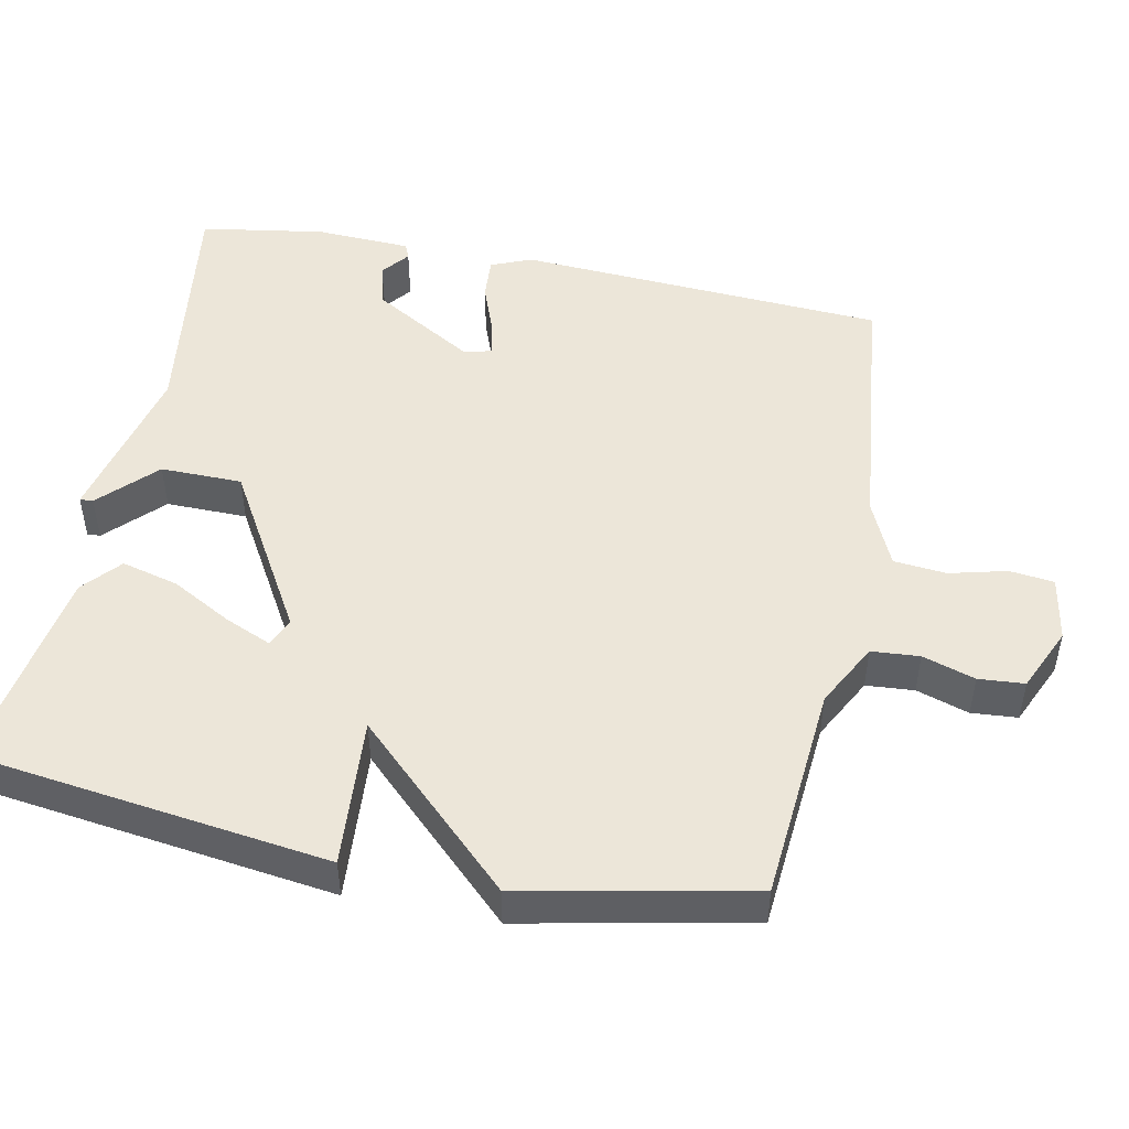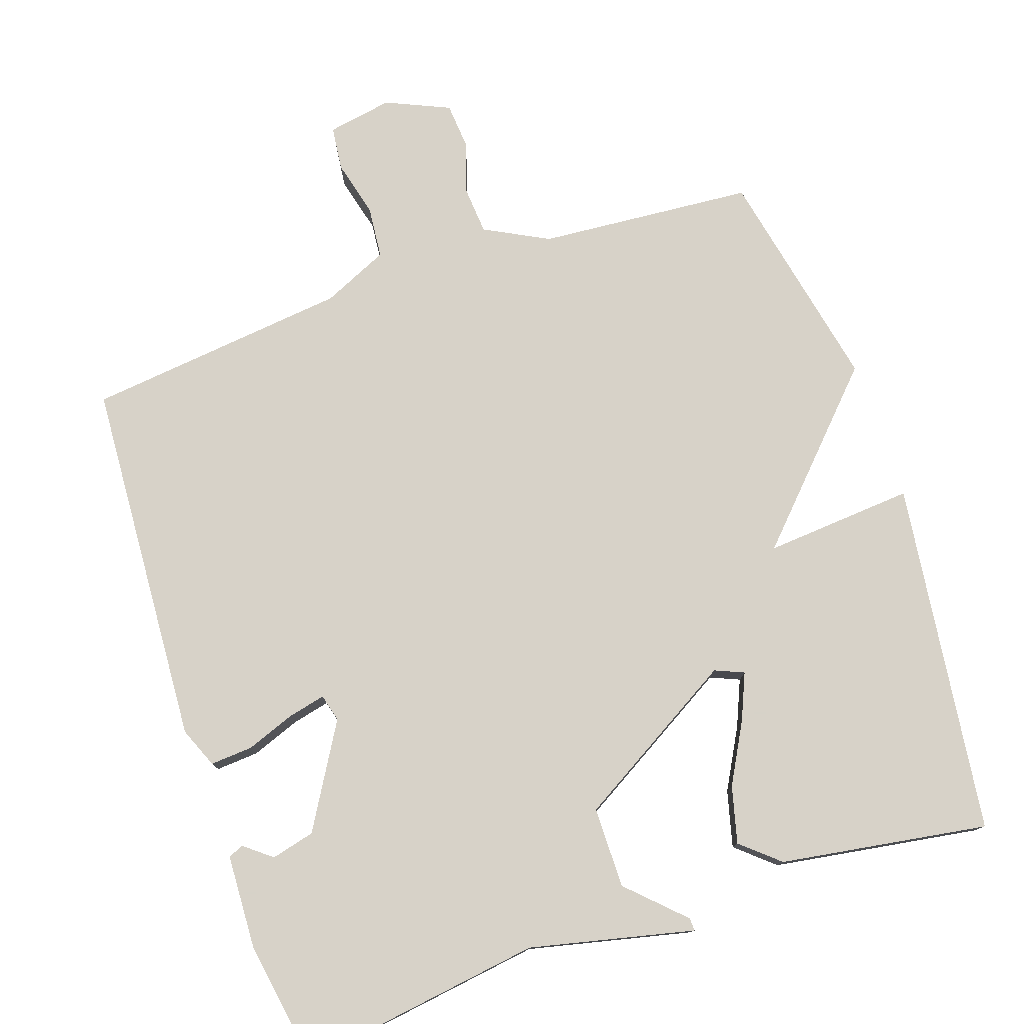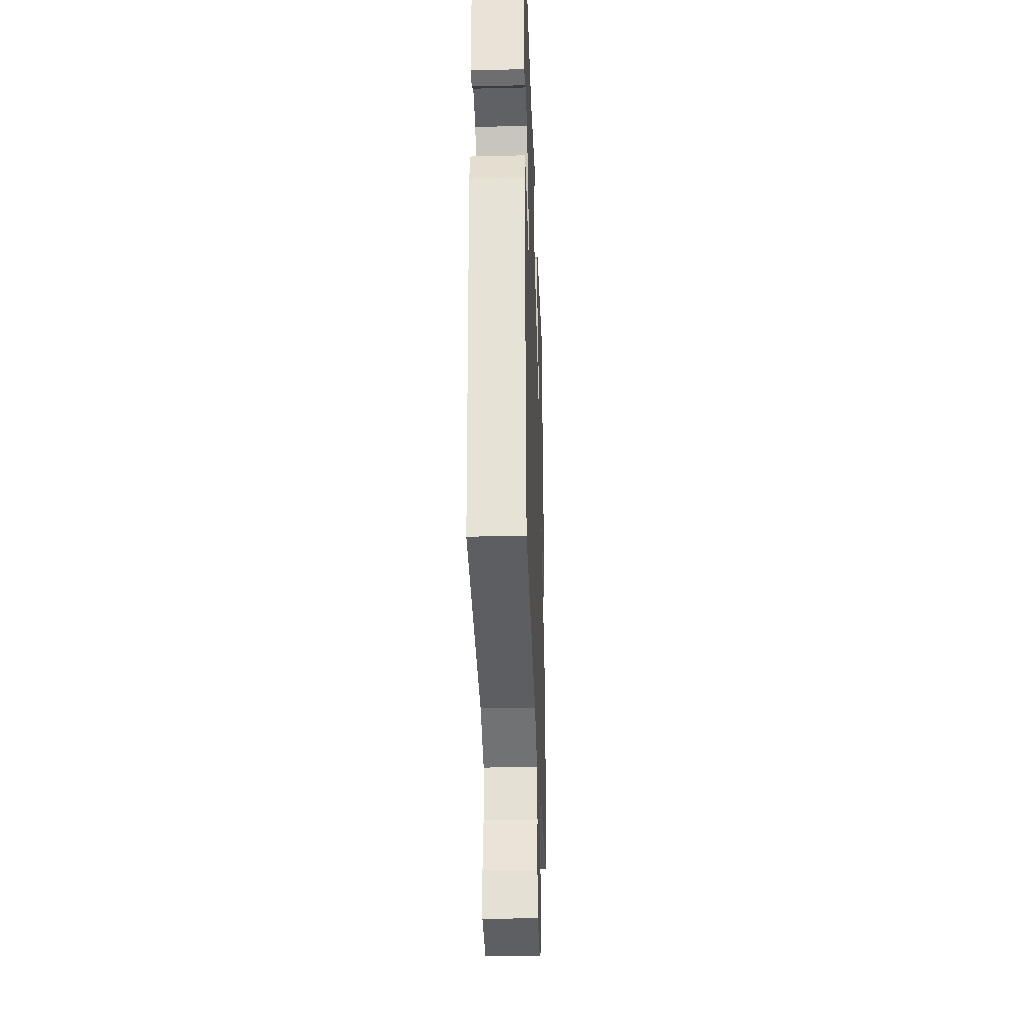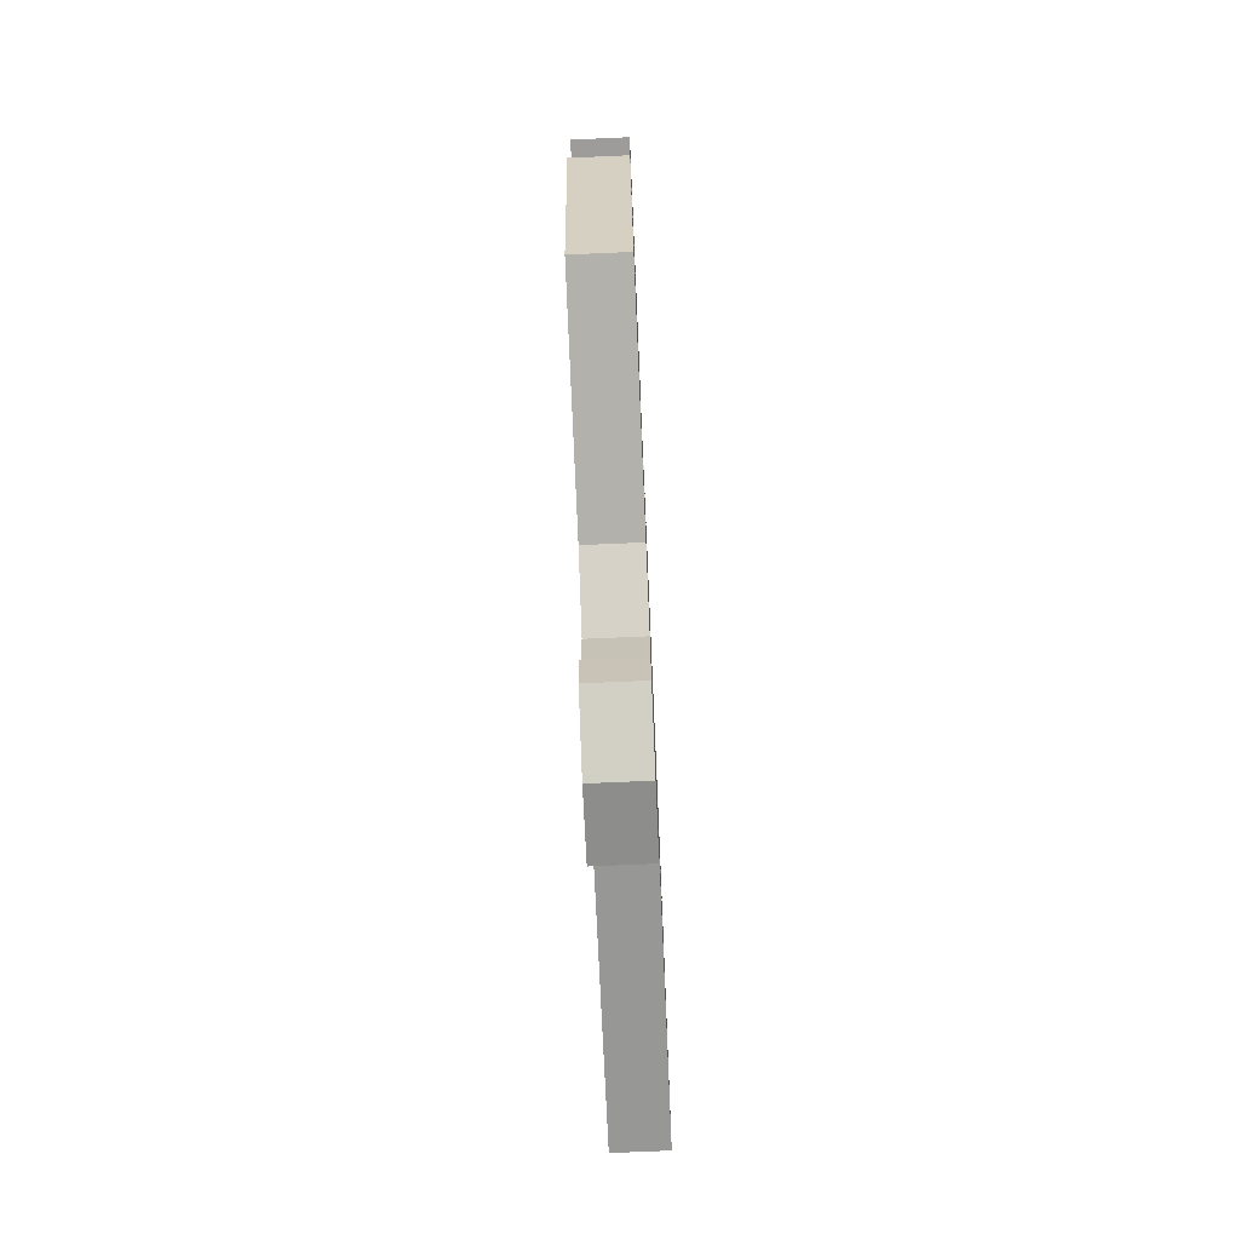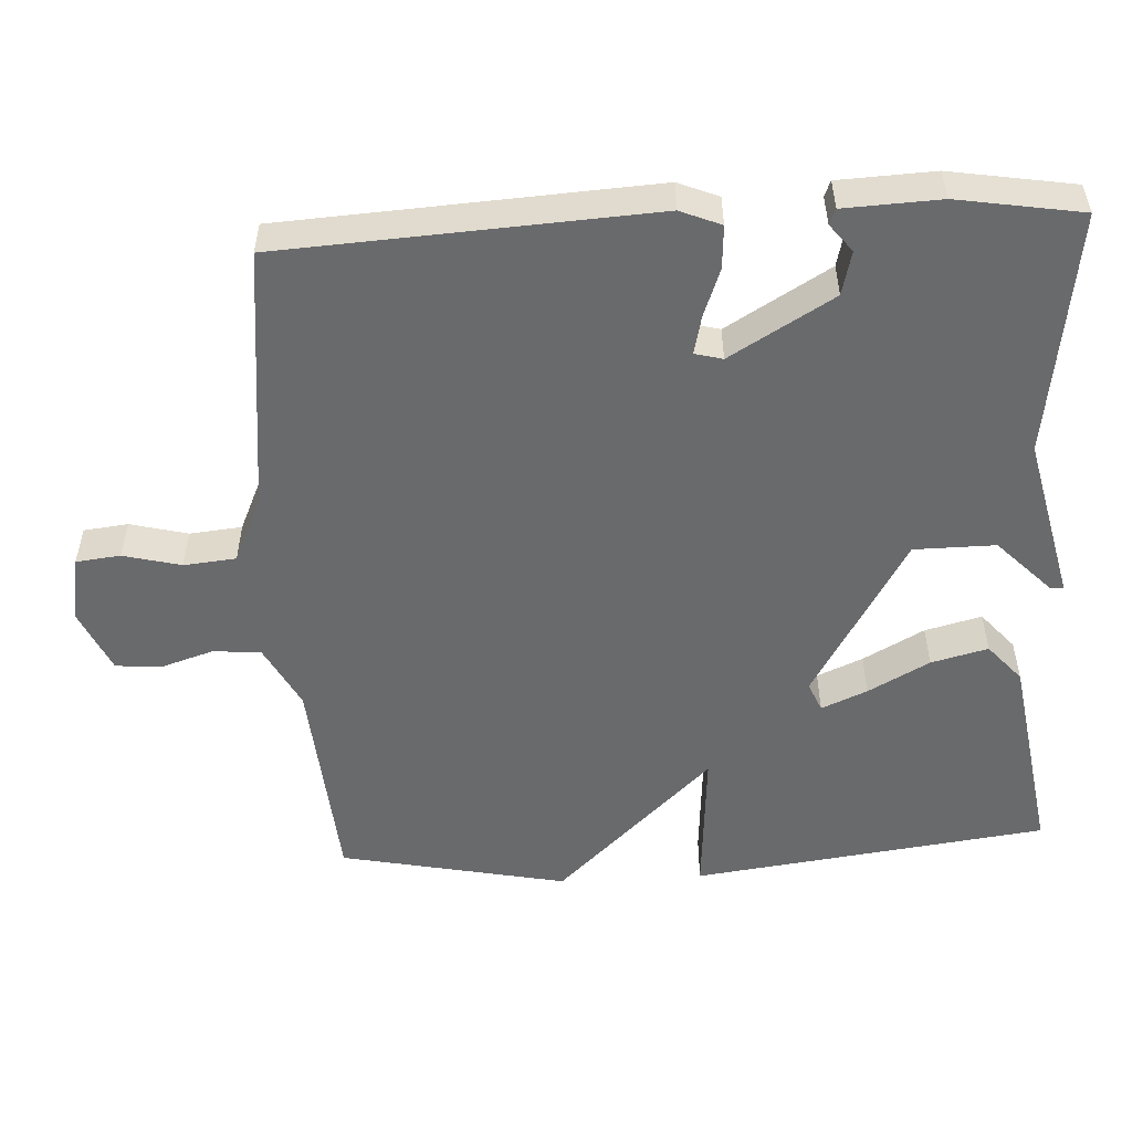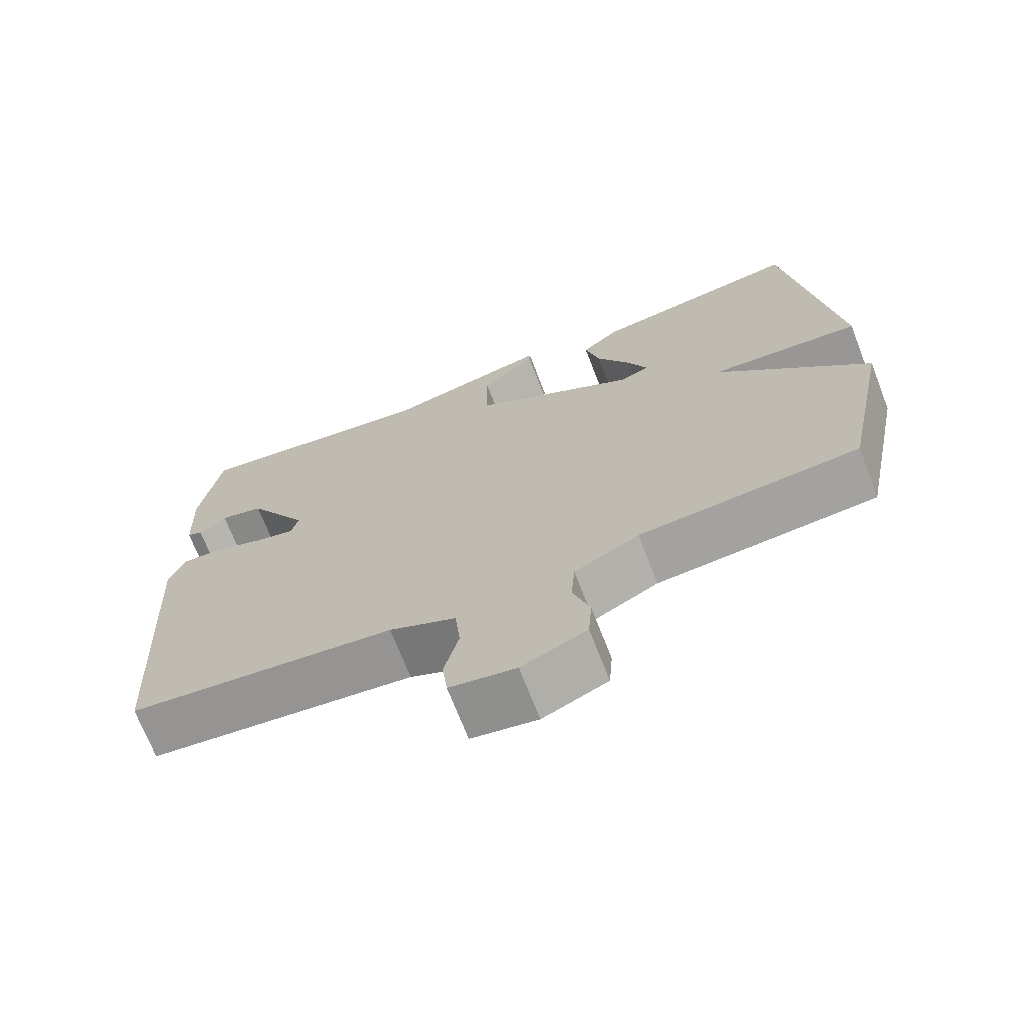
<metadata>
{"format":"obj","ext":"obj","renderer":"f3d","projection":"perspective","resolution":1024,"background":"white","views":[{"elev":48.7,"azim":101.5,"up":"+Y"},{"elev":77.4,"azim":-18.8,"up":"+Y"},{"elev":-31.3,"azim":-88.0,"up":"+Z"},{"elev":-74.5,"azim":92.5,"up":"+Z"},{"elev":-52.9,"azim":-86.9,"up":"+Y"},{"elev":-70.6,"azim":21.2,"up":"+Z"}]}
</metadata>
<code>
v -0.5 0.07 0.5
v -0.163 0.07 0.452
v 0.063 0.07 0.504
v 0.062 0.07 0.486
v -0.013 0.07 0.413
v -0.012 0.07 0.301
v 0.214 0.07 0.168
v 0.254 0.07 0.185
v 0.227 0.07 0.248
v 0.181 0.07 0.332
v 0.161 0.07 0.41
v 0.213 0.07 0.455
v 0.5 0.07 0.5
v 0.564 0.07 0.012
v 0.357 0.07 0.028
v 0.564 0.07 -0.188
v 0.5 0.07 -0.5
v 0.202 0.07 -0.524
v 0.114 0.07 -0.57
v 0.109 0.07 -0.636
v 0.132 0.07 -0.708
v 0.127 0.07 -0.771
v 0.039 0.07 -0.81
v -0.051 0.07 -0.794
v -0.058 0.07 -0.733
v -0.038 0.07 -0.654
v -0.045 0.07 -0.582
v -0.136 0.07 -0.541
v -0.5 0.07 -0.5
v -0.53 0.07 0.008
v -0.507 0.07 0.064
v -0.448 0.07 0.06
v -0.381 0.07 0.035
v -0.329 0.07 0.023
v -0.319 0.07 0.061
v -0.403 0.07 0.203
v -0.463 0.07 0.218
v -0.501 0.07 0.188
v -0.522 0.07 0.197
v -0.528 0.07 0.329
v -0.5 0 0.5
v -0.163 0 0.452
v 0.063 0 0.504
v 0.062 0 0.486
v -0.013 0 0.413
v -0.012 0 0.301
v 0.214 0 0.168
v 0.254 0 0.185
v 0.227 0 0.248
v 0.181 0 0.332
v 0.161 0 0.41
v 0.213 0 0.455
v 0.5 0 0.5
v 0.564 0 0.012
v 0.357 0 0.028
v 0.564 0 -0.188
v 0.5 0 -0.5
v 0.202 0 -0.524
v 0.114 0 -0.57
v 0.109 0 -0.636
v 0.132 0 -0.708
v 0.127 0 -0.771
v 0.039 0 -0.81
v -0.051 0 -0.794
v -0.058 0 -0.733
v -0.038 0 -0.654
v -0.045 0 -0.582
v -0.136 0 -0.541
v -0.5 0 -0.5
v -0.53 0 0.008
v -0.507 0 0.064
v -0.448 0 0.06
v -0.381 0 0.035
v -0.329 0 0.023
v -0.319 0 0.061
v -0.403 0 0.203
v -0.463 0 0.218
v -0.501 0 0.188
v -0.522 0 0.197
v -0.528 0 0.329
f 39 40 1
f 38 39 1
f 37 38 1
f 36 37 1 2
f 35 36 2 3
f 31 32 33
f 30 31 33
f 29 30 33
f 28 29 33
f 27 28 33 34
f 24 25 26
f 23 24 26
f 22 23 26
f 21 22 26
f 20 21 26
f 19 20 26 27
f 27 34 35
f 19 27 35
f 18 19 35
f 17 18 35
f 16 17 35
f 15 16 35
f 13 14 15
f 12 13 15
f 11 12 15
f 10 11 15
f 9 10 15
f 3 4 5
f 35 3 5
f 35 5 6
f 15 35 6 7
f 8 9 15
f 7 8 15
f 41 80 79
f 41 79 78
f 41 78 77
f 42 41 77 76
f 43 42 76 75
f 73 72 71
f 73 71 70
f 73 70 69
f 73 69 68
f 74 73 68 67
f 66 65 64
f 66 64 63
f 66 63 62
f 66 62 61
f 66 61 60
f 67 66 60 59
f 75 74 67
f 75 67 59
f 75 59 58
f 75 58 57
f 75 57 56
f 75 56 55
f 55 54 53
f 55 53 52
f 55 52 51
f 55 51 50
f 55 50 49
f 45 44 43
f 45 43 75
f 46 45 75
f 47 46 75 55
f 55 49 48
f 55 48 47
f 1 41 42 2
f 2 42 43 3
f 3 43 44 4
f 4 44 45 5
f 5 45 46 6
f 6 46 47 7
f 7 47 48 8
f 8 48 49 9
f 9 49 50 10
f 10 50 51 11
f 11 51 52 12
f 12 52 53 13
f 13 53 54 14
f 14 54 55 15
f 15 55 56 16
f 16 56 57 17
f 17 57 58 18
f 18 58 59 19
f 19 59 60 20
f 20 60 61 21
f 21 61 62 22
f 22 62 63 23
f 23 63 64 24
f 24 64 65 25
f 25 65 66 26
f 26 66 67 27
f 27 67 68 28
f 28 68 69 29
f 29 69 70 30
f 30 70 71 31
f 31 71 72 32
f 32 72 73 33
f 33 73 74 34
f 34 74 75 35
f 35 75 76 36
f 36 76 77 37
f 37 77 78 38
f 38 78 79 39
f 39 79 80 40
f 40 80 41 1

</code>
